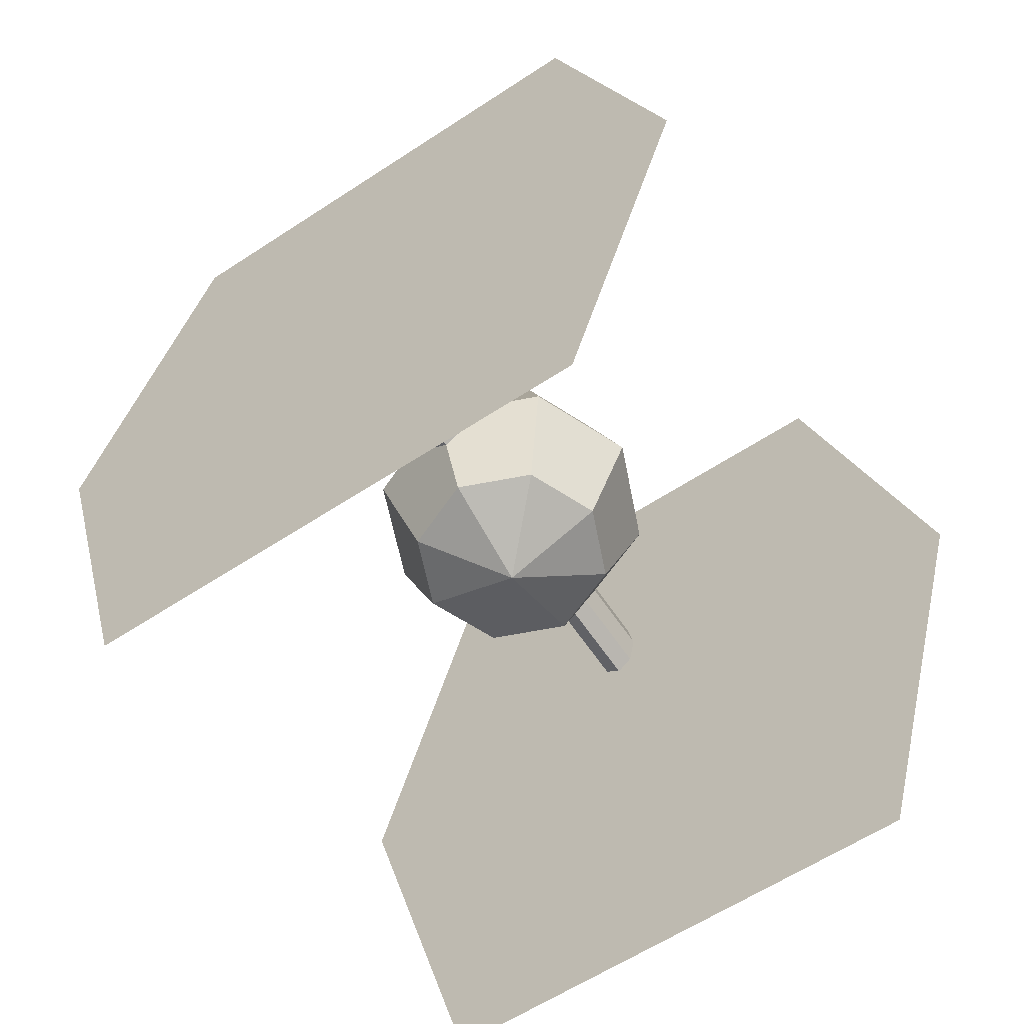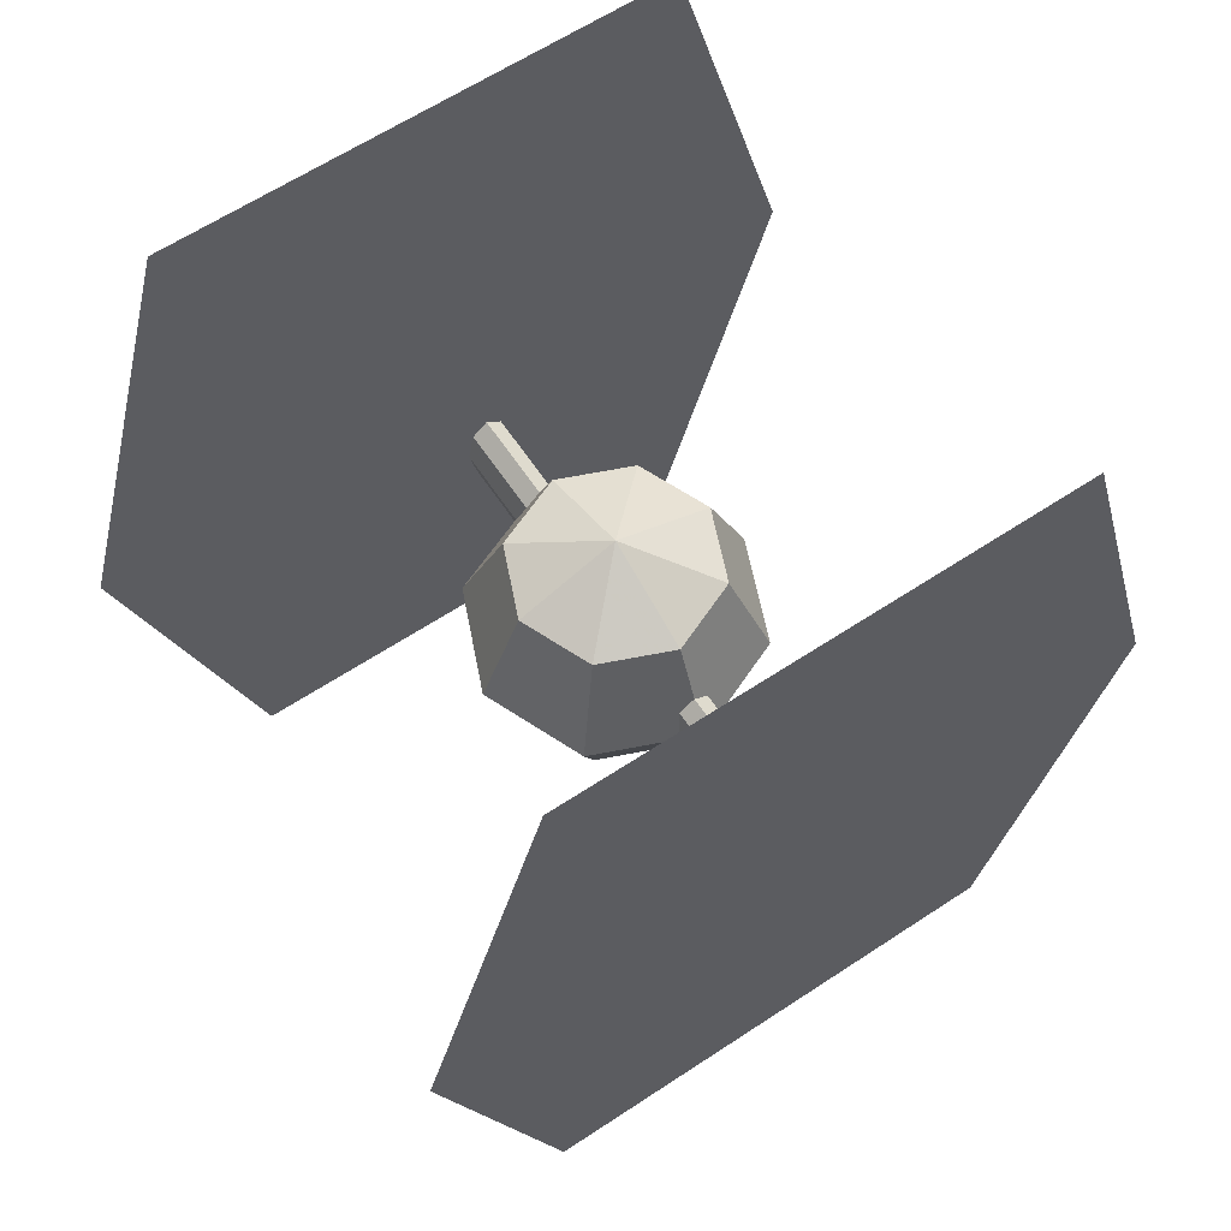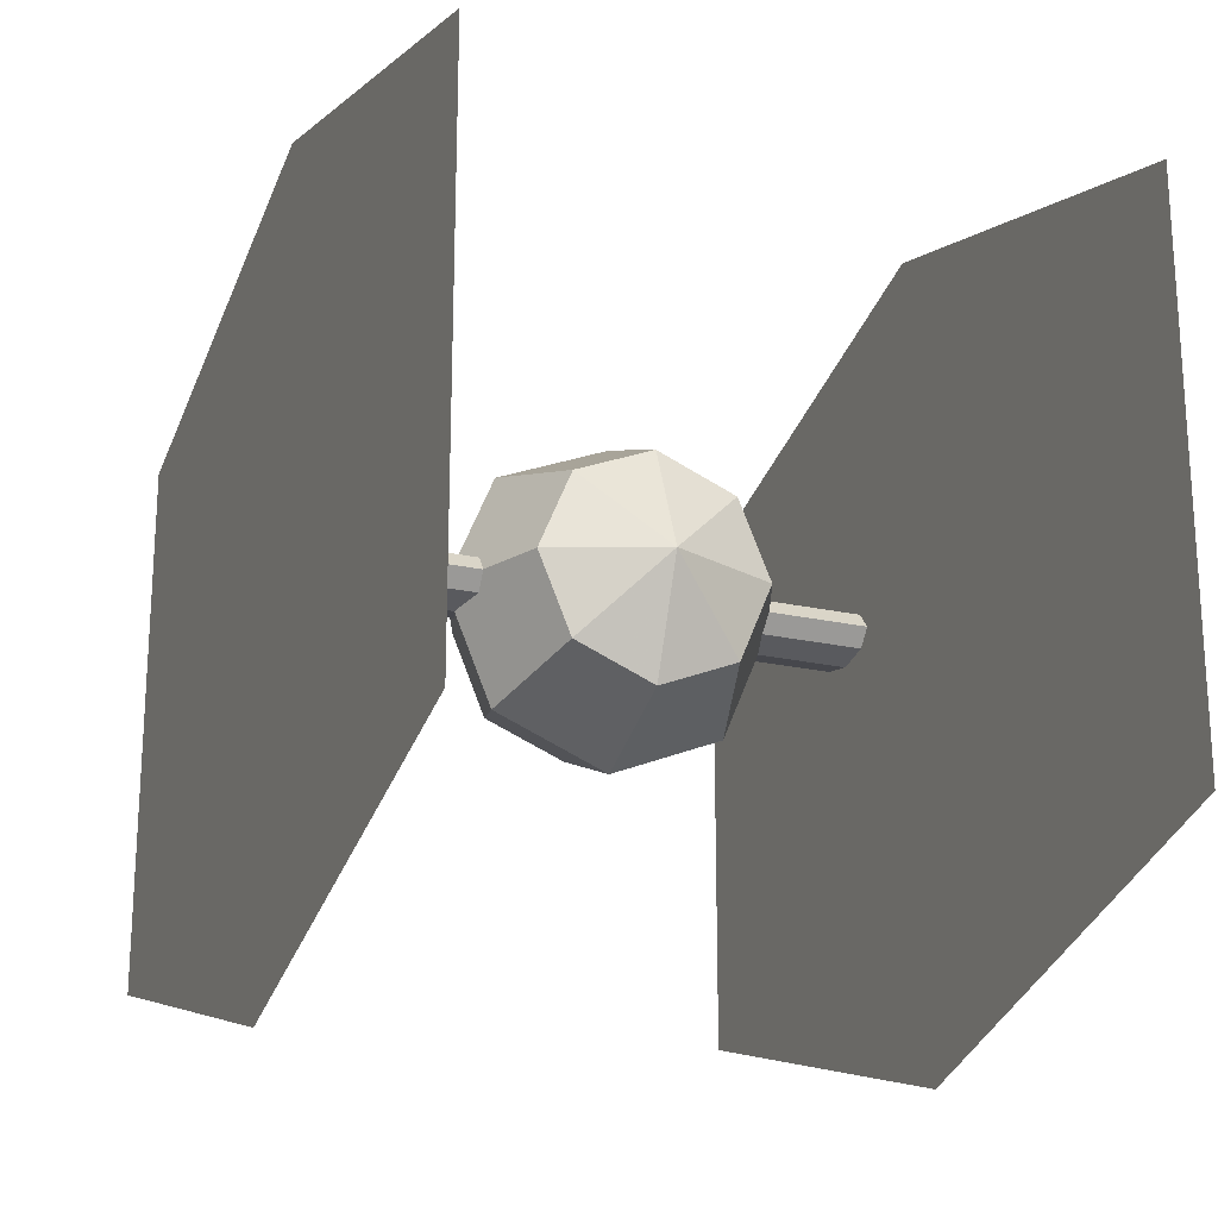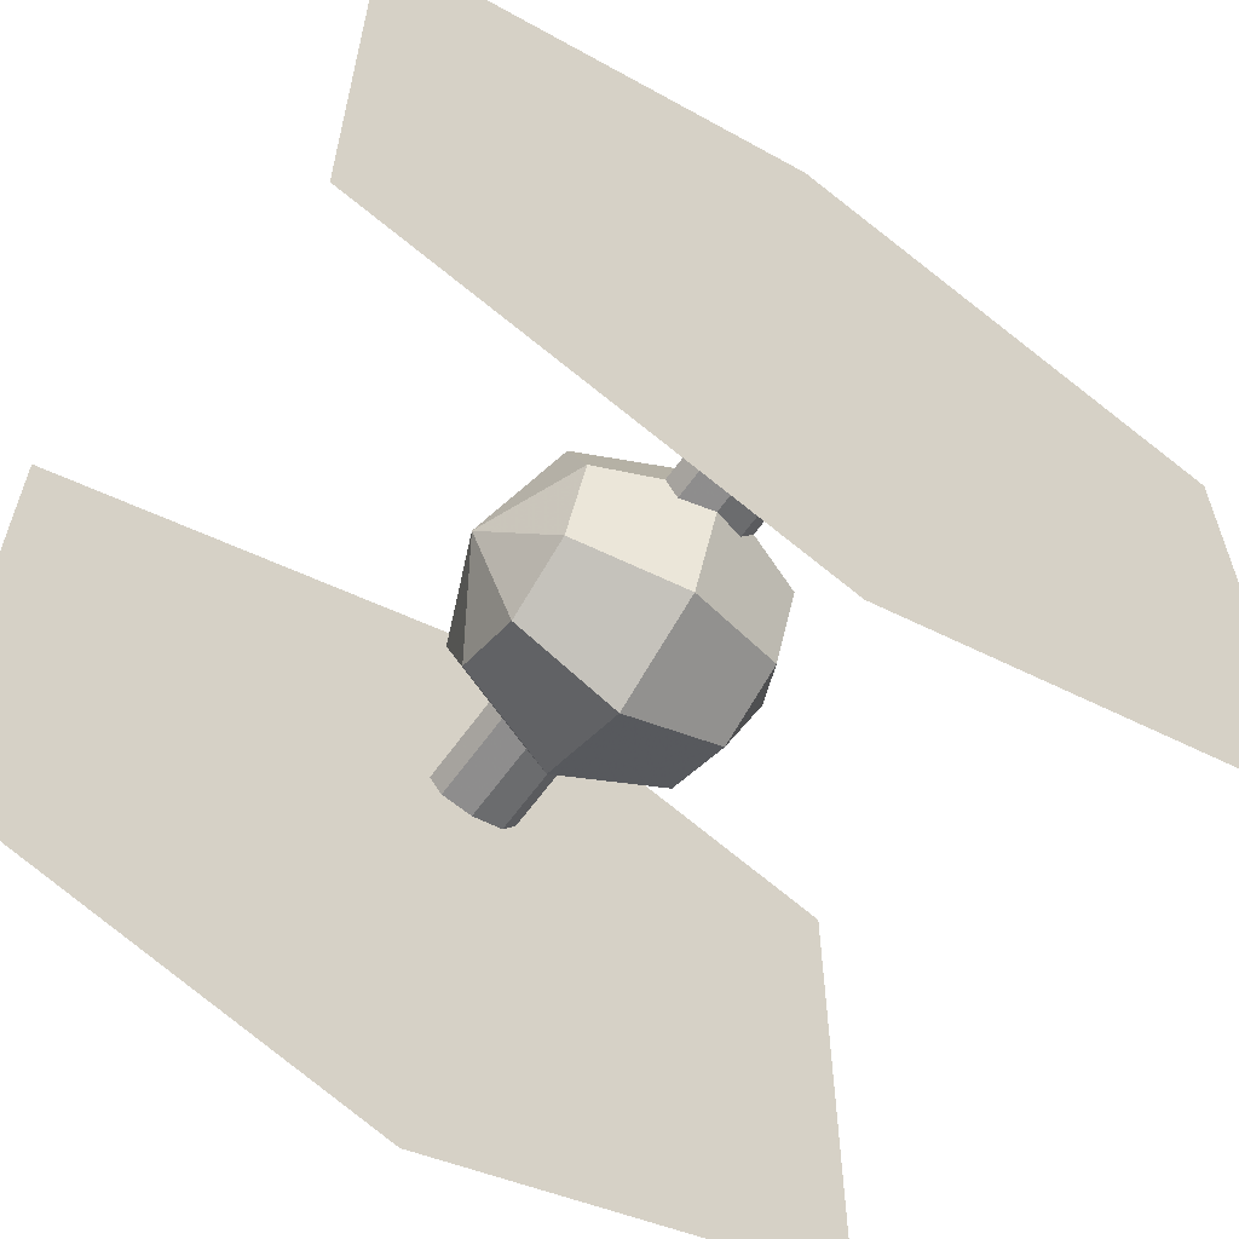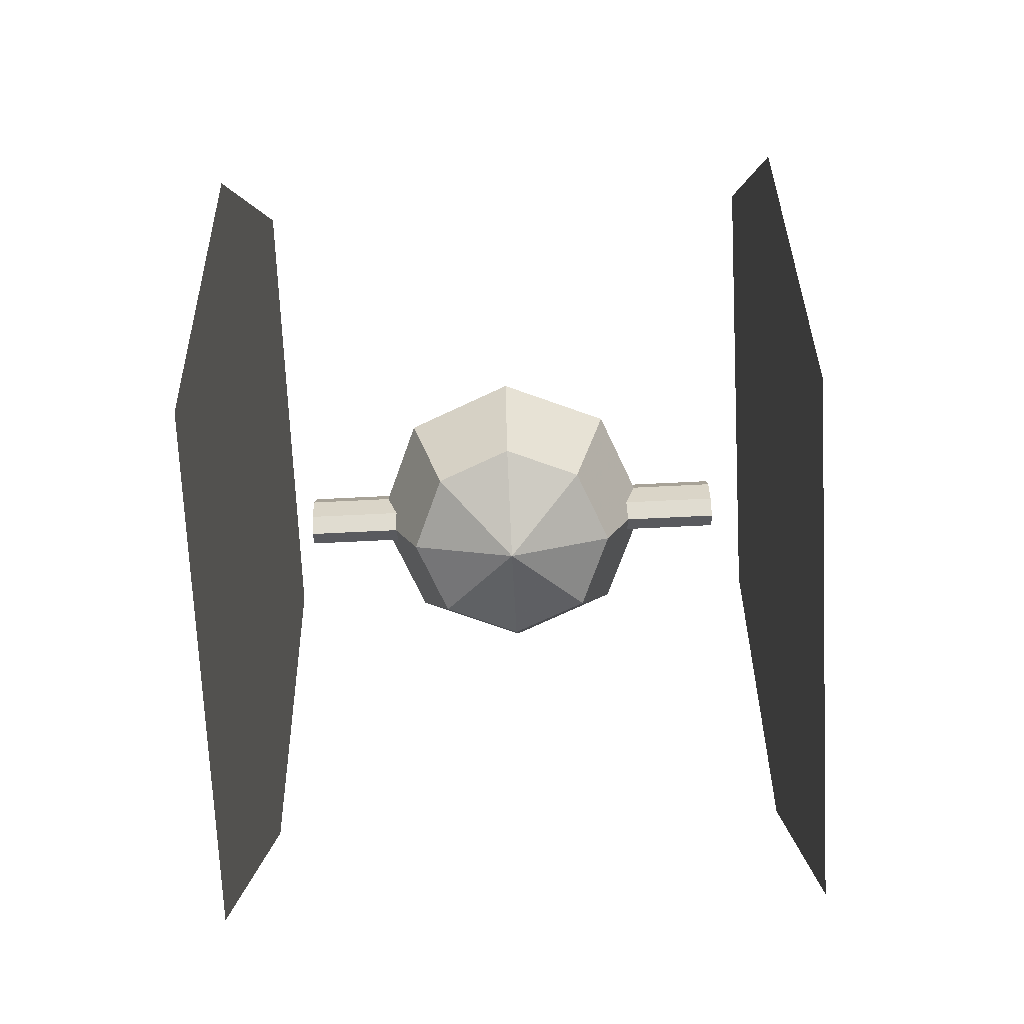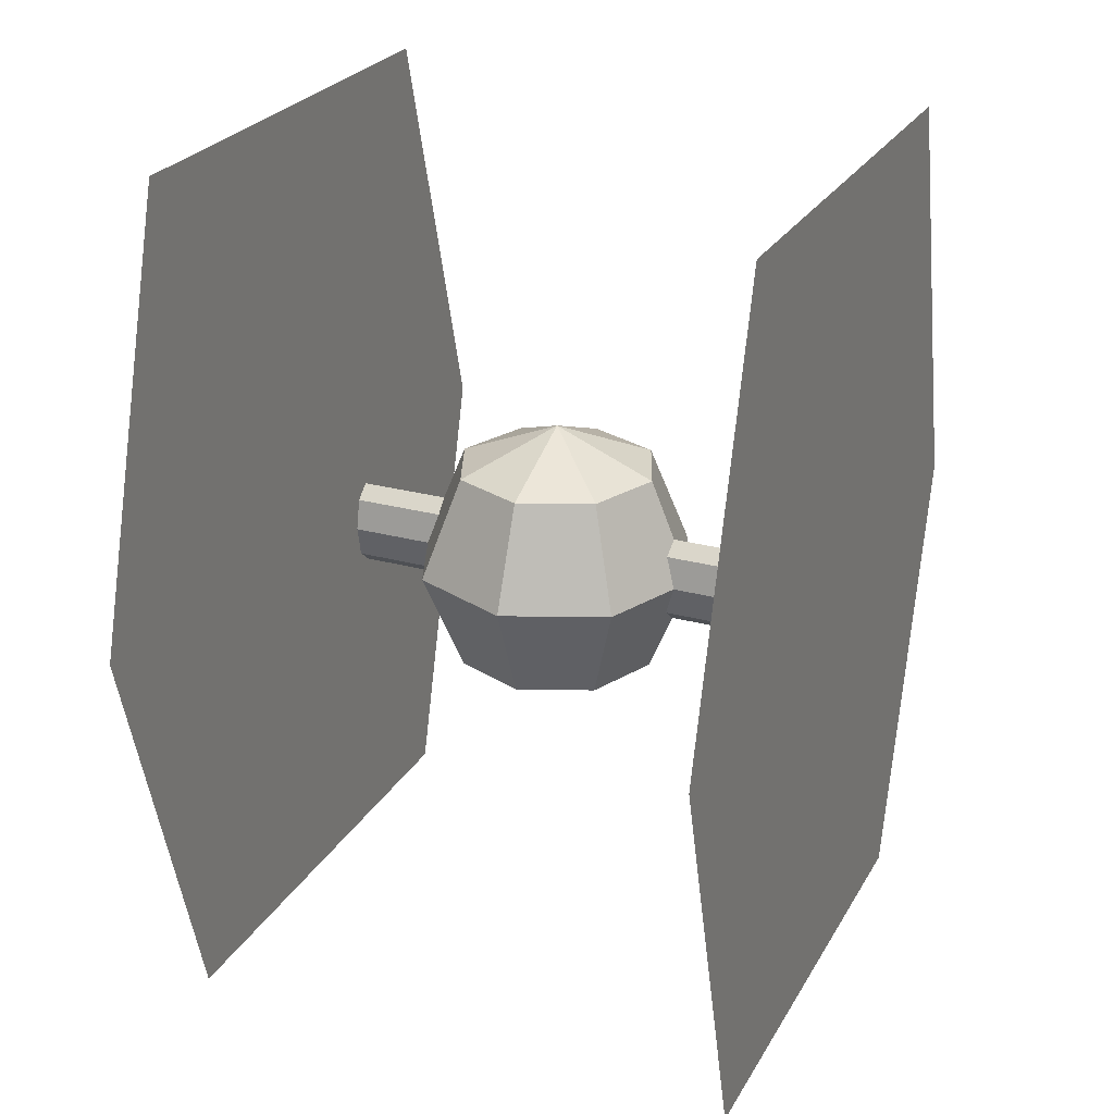
<metadata>
{"format":"obj","ext":"obj","renderer":"f3d","projection":"perspective","resolution":1024,"background":"white","views":[{"elev":-61.4,"azim":123.7,"up":"+Y"},{"elev":63.1,"azim":-123.7,"up":"+Y"},{"elev":-21.4,"azim":-21.9,"up":"+Z"},{"elev":-59.8,"azim":55.2,"up":"+Z"},{"elev":-71.4,"azim":2.8,"up":"+Y"},{"elev":25.6,"azim":-156.4,"up":"+Y"}]}
</metadata>
<code>
v -0.235 0.235 0.000121
v -0.3324 0 0.000121
v -0.235 -0.235 0.000121
v 0 -0.3324 0.000121
v -0.1662 0.235 -0.1661
v -0.235 0 -0.2349
v -0.1662 -0.235 -0.1661
v 0 0.235 -0.2349
v 0 -0 -0.3322
v 0 -0.235 -0.2349
v 0.1662 0.235 -0.1661
v 0.235 0 -0.2349
v 0.1662 -0.235 -0.1661
v 0.235 0.235 0.000121
v 0.3324 0 0.000121
v 0.235 -0.235 0.000121
v 0.1662 0.235 0.1663
v 0.235 0 0.2351
v 0.1662 -0.235 0.1663
v 0 0.235 0.2351
v 0 0 0.3325
v 0 -0.235 0.2351
v 0 0.3324 0.000121
v -0.1662 0.235 0.1663
v -0.235 0 0.2351
v -0.1662 -0.235 0.1663
v 0.6625 1 -0.5842
v 0.6625 1 0.5899
v 0.6625 -0 0.8745
v 0.6624 -1 0.5899
v 0.6624 -1 -0.5842
v 0.6624 -0 -0.8743
v 0.6625 -0 0.005568
v -0.6624 1 -0.5842
v -0.6624 1 0.5845
v -0.6624 -0 0.8745
v -0.6625 -1 0.5845
v -0.6625 -1 -0.5842
v -0.6625 -0 -0.8743
v -0.6624 -0 0.000121
v -0.6624 1 0.000121
v -0.6624 0.5 0.7295
v -0.6625 -0.5 0.7295
v -0.6625 -1 0.000121
v -0.6625 -0.5 -0.7292
v -0.6624 0.5 -0.7292
v -0.6625 -0.5 -0.2921
v -0.6624 0.5 0.2923
v -0.6625 -0.5 0.2923
v -0.6624 0.5 -0.2921
v -0.6625 -0 -0.4371
v -0.6624 -0 0.4373
v -0.6625 0 0.000121
v -0.6625 -0 0.000121
v -0.6625 0 0.000121
v -0.6624 1 -0.2921
v -0.6624 0.75 0.657
v -0.6624 -0.25 0.802
v -0.6625 -1 0.2923
v -0.6625 -0.75 -0.6567
v -0.6625 0.25 -0.8018
v -0.6625 -0.75 -0.4382
v -0.6624 0.25 0.1462
v -0.6625 -0.75 0.4384
v -0.6624 0.25 -0.146
v -0.6625 -0 -0.2185
v -0.6624 -0 0.2187
v -0.6625 -0.5 0.2923
v -0.6625 -0 -0.4371
v -0.6625 -0.5 -0.2921
v -0.6624 1 0.2923
v -0.6624 0.25 0.802
v -0.6625 -0.75 0.657
v -0.6625 -1 -0.2921
v -0.6625 -0.25 -0.8018
v -0.6624 0.75 -0.6567
v -0.6625 -0.25 -0.146
v -0.6624 0.75 0.4384
v -0.6625 -0.25 0.1462
v -0.6624 0.75 -0.4382
v -0.6625 -0 -0.6557
v -0.6624 -0 0.6559
v -0.6624 0.5 -0.2921
v -0.6624 -0 0.4373
v -0.6624 0.5 0.2923
v -0.6625 -0.25 0.3648
v -0.6625 -0.5 0.5109
v -0.6624 -0.25 0.5834
v -0.6624 0.25 -0.3646
v -0.6624 0.5 -0.5107
v -0.6625 0.25 -0.5832
v -0.6624 0.5 0.000121
v -0.6624 0.75 0.1462
v -0.6624 0.75 -0.146
v -0.6624 0.25 0.3648
v -0.6624 0.25 0.5834
v -0.6624 0.5 0.5109
v -0.6625 -0.75 -0.146
v -0.6625 -0.75 0.1462
v -0.6625 -0.5 0.000121
v -0.6625 -0.25 -0.3646
v -0.6625 -0.25 -0.5832
v -0.6625 -0.5 -0.5107
v 0.6625 1 0.002845
v 0.6625 0.5 0.7322
v 0.6625 -0.5 0.7322
v 0.6624 -1 0.002845
v 0.6624 -0.5 -0.7292
v 0.6625 0.5 -0.7292
v 0.6624 -0.5 0.2978
v 0.6625 0.5 -0.2893
v 0.6625 -0 -0.4343
v 0.6625 -0 0.44
v 0.6624 -0.5 -0.2893
v 0.6625 0.5 0.2978
v 0.6625 0 0.002845
v 0.6625 0 0.002845
v 0.6625 -0 0.000121
v 0.6625 1 -0.2907
v 0.6625 0.75 0.6611
v 0.6625 -0.25 0.8034
v 0.6624 -1 0.2964
v 0.6624 -0.75 -0.6567
v 0.6625 0.25 -0.8018
v 0.6624 -0.75 0.4438
v 0.6625 0.25 -0.1419
v 0.6625 -0 -0.2144
v 0.6625 -0 0.6573
v 0.6624 -0.25 -0.1419
v 0.6625 0.25 0.1517
v 0.6625 0.5 0.2964
v 0.6624 -0.5 0.2964
v 0.6625 -0 -0.4371
v 0.6625 1 0.2964
v 0.6625 0.25 0.8034
v 0.6624 -0.75 0.6611
v 0.6624 -1 -0.2907
v 0.6624 -0.25 -0.8018
v 0.6625 0.75 -0.6567
v 0.6625 -0.25 0.1517
v 0.6625 0.75 -0.4368
v 0.6624 -0 -0.6543
v 0.6625 -0 0.2228
v 0.6624 -0.75 -0.4368
v 0.6625 0.75 0.4438
v 0.6624 -0.5 -0.2907
v 0.6625 0.5 -0.2907
v 0.6625 -0 0.4373
v 0.6625 0.25 0.1503
v 0.6624 -0.25 -0.1432
v 0.6625 -0 0.004207
v 0.6625 0.25 0.3689
v 0.6625 0.25 0.5861
v 0.6625 0.5 0.515
v 0.6624 -0.25 -0.3618
v 0.6624 -0.25 -0.5818
v 0.6624 -0.5 -0.5093
v 0.6625 0.5 0.004207
v 0.6625 0.75 0.1503
v 0.6625 0.75 -0.1432
v 0.6625 0.25 -0.3618
v 0.6625 0.5 -0.5093
v 0.6625 0.25 -0.5818
v 0.6624 -0.5 0.515
v 0.6625 -0.25 0.5861
v 0.6625 -0.25 0.3689
v 0.6624 -0.5 0.004207
v 0.6624 -0.75 -0.1432
v 0.6624 -0.75 0.1503
v 0.1175 0 0.2838
v -0.1175 0 0.2838
v 0.1175 0 0.4838
v -0.1175 0 0.4838
v -0.5 0.1 -0
v 0.5 0.1 -0
v -0.5 0.07071 -0.03535
v 0.5 0.07071 -0.03535
v -0.5 0 -0.05
v 0.5 0 -0.05
v -0.5 -0.07071 -0.03535
v 0.5 -0.07071 -0.03535
v -0.5 -0.1 -0
v 0.5 -0.1 -0
v -0.5 -0.07071 0.03535
v 0.5 -0.07071 0.03535
v -0.5 0 0.05
v 0.5 0 0.05
v -0.5 0.07071 0.03535
v 0.5 0.07071 0.03535
f 3 2 6 7
f 1 23 5
f 4 3 7
f 2 1 5 6
f 4 7 10
f 6 5 8 9
f 7 6 9 10
f 5 23 8
f 8 23 11
f 4 10 13
f 9 8 11 12
f 10 9 12 13
f 13 12 15 16
f 11 23 14
f 4 13 16
f 12 11 14 15
f 16 15 18 19
f 14 23 17
f 4 16 19
f 15 14 17 18
f 19 18 170 21 22
f 17 23 20
f 4 19 22
f 18 17 20 21 170
f 22 21 171 25 26
f 20 23 24
f 4 22 26
f 21 20 24 25 171
f 26 25 2 3
f 24 23 1
f 4 26 3
f 25 24 1 2
f 31 137 144
f 29 128 121
f 27 139 141
f 28 134 145
f 32 138 142
f 29 135 128
f 31 144 146
f 39 75 81
f 37 64 59
f 36 72 82
f 35 71 78
f 34 76 80
f 37 73 64
f 49 86 79
f 49 87 86
f 43 58 88
f 50 89 65
f 50 90 89
f 46 61 91
f 48 92 63
f 48 93 92
f 41 56 94
f 52 95 67
f 52 96 95
f 42 57 97
f 44 98 74
f 44 99 98
f 49 79 100
f 51 101 66
f 51 102 101
f 45 60 103
f 103 62 47
f 103 60 62
f 60 38 62
f 101 103 47
f 101 102 103
f 102 45 103
f 66 77 40
f 66 101 77
f 101 47 77
f 100 77 47
f 100 79 77
f 79 40 77
f 98 100 47
f 98 99 100
f 99 49 100
f 74 62 38
f 74 98 62
f 98 47 62
f 97 78 48
f 97 57 78
f 57 35 78
f 95 97 48
f 95 96 97
f 96 42 97
f 67 63 40
f 67 95 63
f 95 48 63
f 94 80 50
f 94 56 80
f 56 34 80
f 92 94 50
f 92 93 94
f 93 41 94
f 63 65 40
f 63 92 65
f 92 50 65
f 91 81 51
f 91 61 81
f 61 39 81
f 89 91 51
f 89 90 91
f 90 46 91
f 65 66 40
f 65 89 66
f 89 51 66
f 88 82 52
f 88 58 82
f 58 36 82
f 86 88 52
f 86 87 88
f 87 43 88
f 79 67 40
f 79 86 67
f 86 52 67
f 64 87 49
f 64 73 87
f 73 43 87
f 80 90 50
f 80 76 90
f 76 46 90
f 78 93 48
f 78 71 93
f 71 41 93
f 82 96 52
f 82 72 96
f 72 42 96
f 59 99 44
f 59 64 99
f 64 49 99
f 81 102 51
f 81 75 102
f 75 45 102
f 116 149 131
f 116 150 149
f 114 129 151
f 113 152 143
f 113 153 152
f 105 120 154
f 112 155 127
f 112 156 155
f 108 123 157
f 115 158 130
f 115 159 158
f 104 119 160
f 111 161 126
f 111 162 161
f 109 124 163
f 106 164 136
f 106 165 164
f 113 143 166
f 114 167 129
f 114 168 167
f 107 122 169
f 169 125 110
f 169 122 125
f 122 30 125
f 167 169 110
f 167 168 169
f 168 107 169
f 129 140 33
f 129 167 140
f 167 110 140
f 166 140 110
f 166 143 140
f 143 33 140
f 164 166 110
f 164 165 166
f 165 113 166
f 136 125 30
f 136 164 125
f 164 110 125
f 163 142 112
f 163 124 142
f 124 32 142
f 161 163 112
f 161 162 163
f 162 109 163
f 126 127 33
f 126 161 127
f 161 112 127
f 160 141 111
f 160 119 141
f 119 27 141
f 158 160 111
f 158 159 160
f 159 104 160
f 130 126 33
f 130 158 126
f 158 111 126
f 157 144 114
f 157 123 144
f 123 31 144
f 155 157 114
f 155 156 157
f 156 108 157
f 127 129 33
f 127 155 129
f 155 114 129
f 154 145 115
f 154 120 145
f 120 28 145
f 152 154 115
f 152 153 154
f 153 105 154
f 143 130 33
f 143 152 130
f 152 115 130
f 151 130 115
f 151 129 130
f 129 33 130
f 149 151 115
f 149 150 151
f 150 114 151
f 131 145 28
f 131 149 145
f 149 115 145
f 146 150 116
f 146 144 150
f 144 114 150
f 128 153 113
f 128 135 153
f 135 105 153
f 142 156 112
f 142 138 156
f 138 108 156
f 145 159 115
f 145 134 159
f 134 104 159
f 141 162 111
f 141 139 162
f 139 109 162
f 121 165 106
f 121 128 165
f 128 113 165
f 144 168 114
f 144 137 168
f 137 107 168
f 174 175 177 176
f 176 177 179 178
f 178 179 181 180
f 180 181 183 182
f 182 183 185 184
f 184 185 187 186
f 177 175 189 187 185 183 181 179
f 186 187 189 188
f 188 189 175 174
f 174 176 178 180 182 184 186 188

</code>
